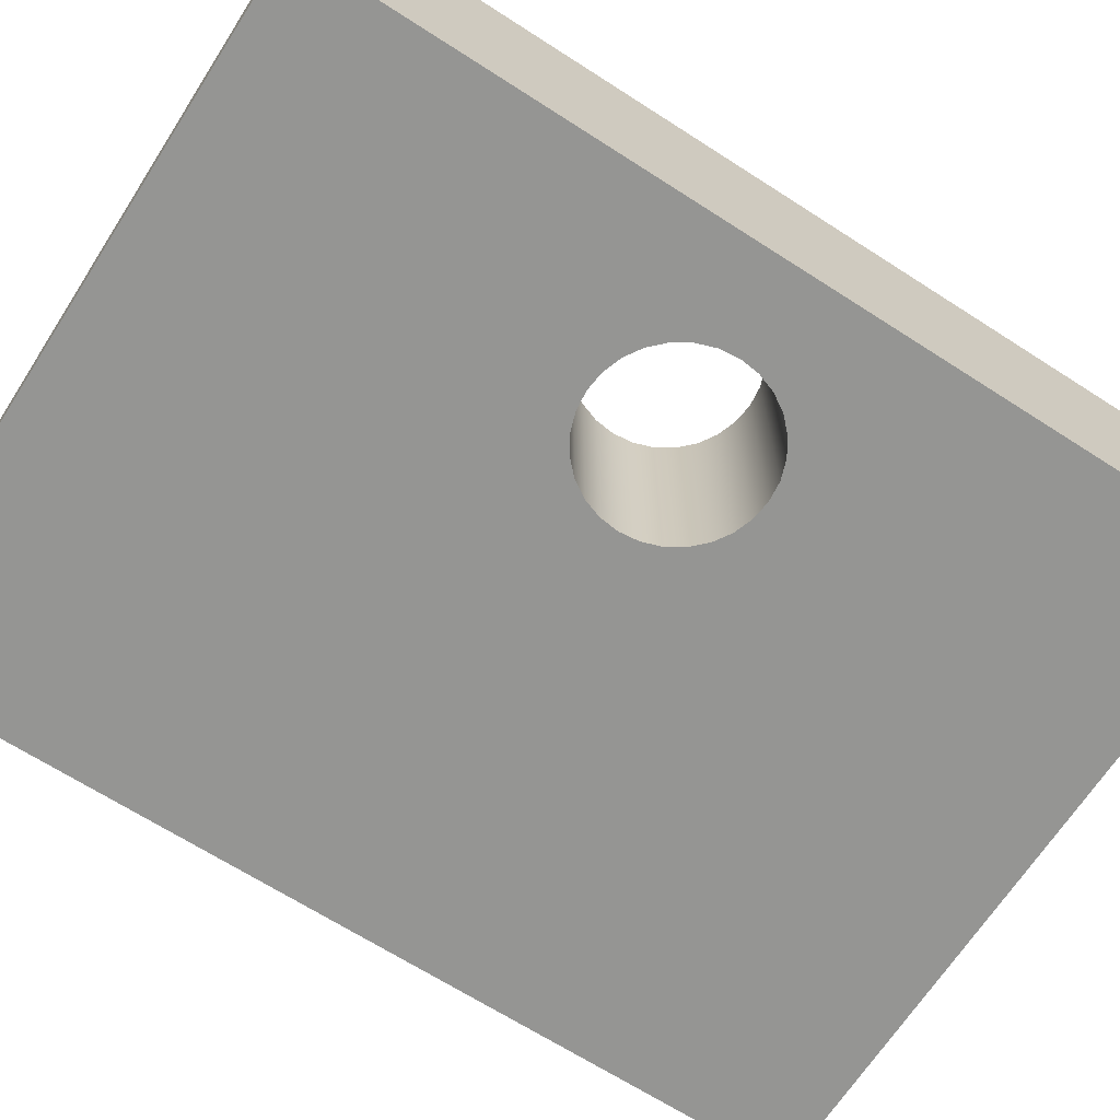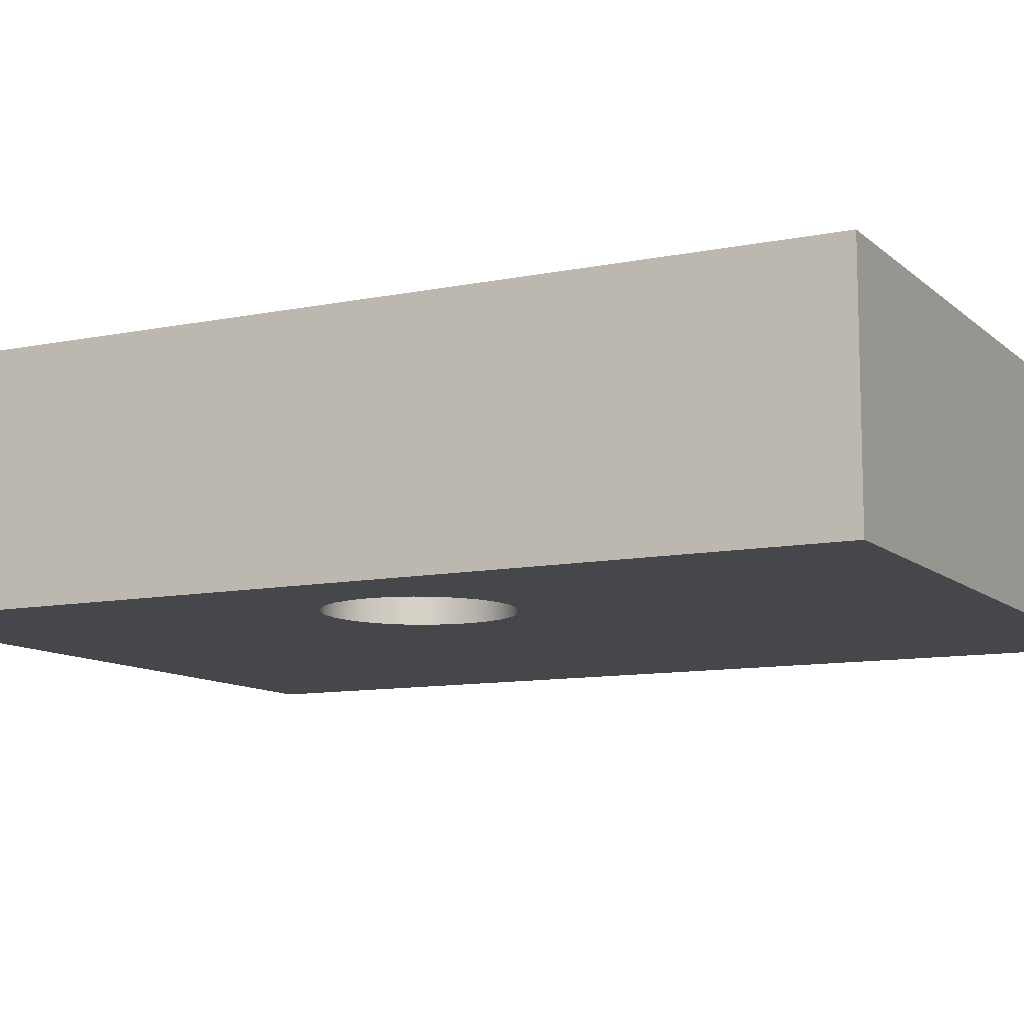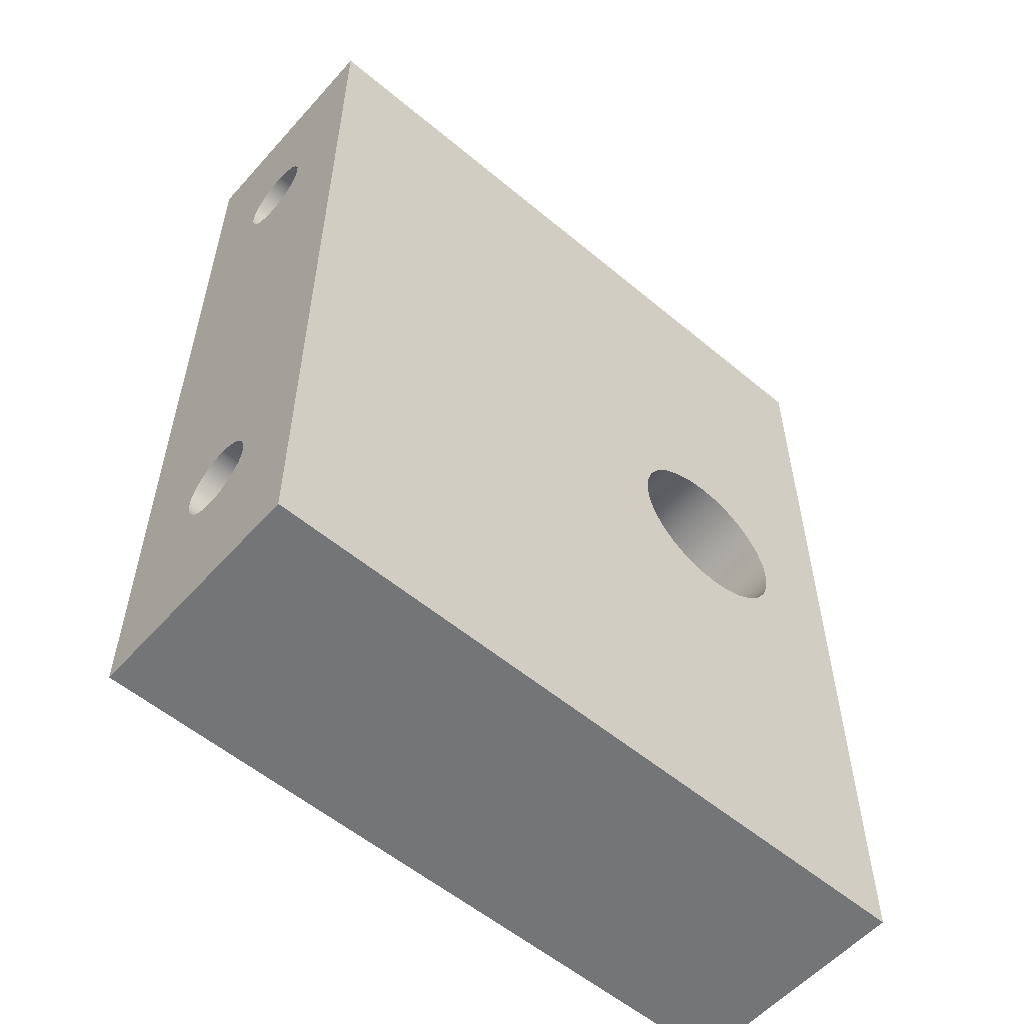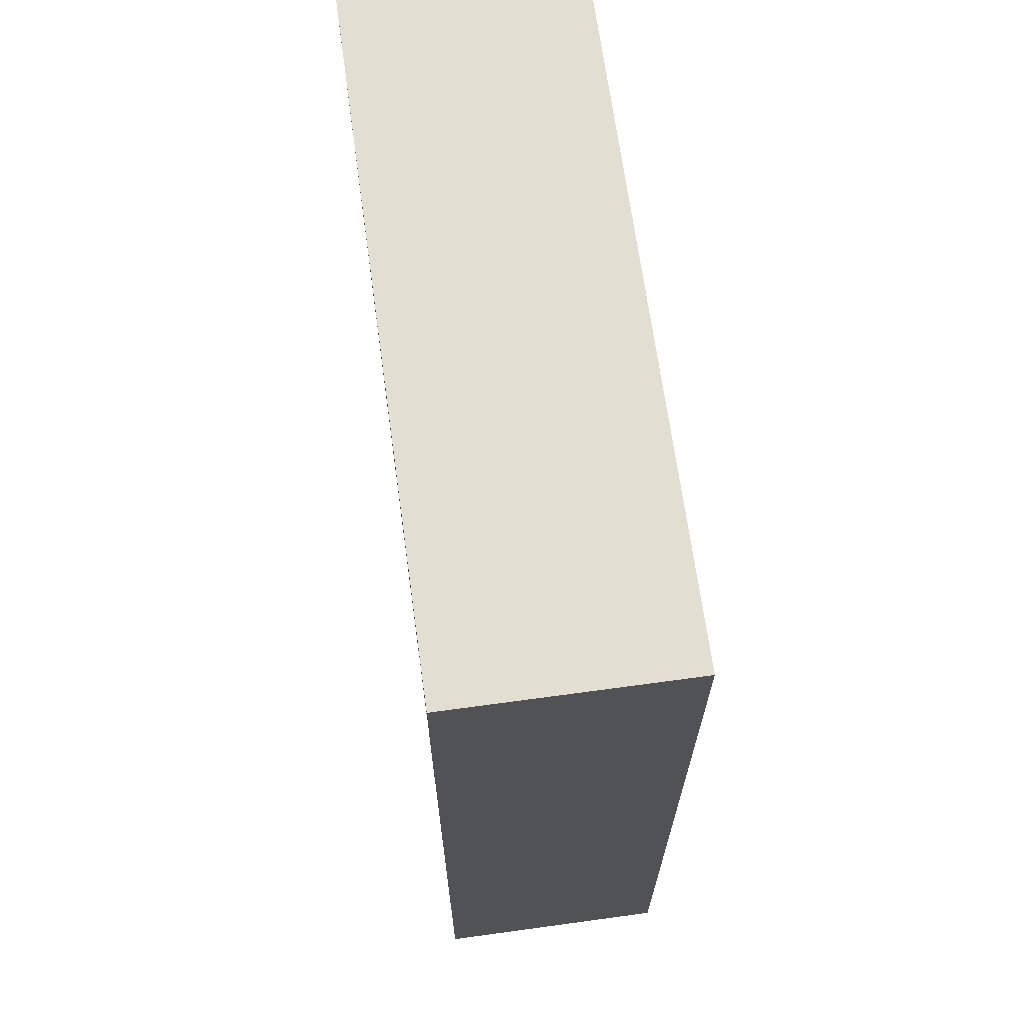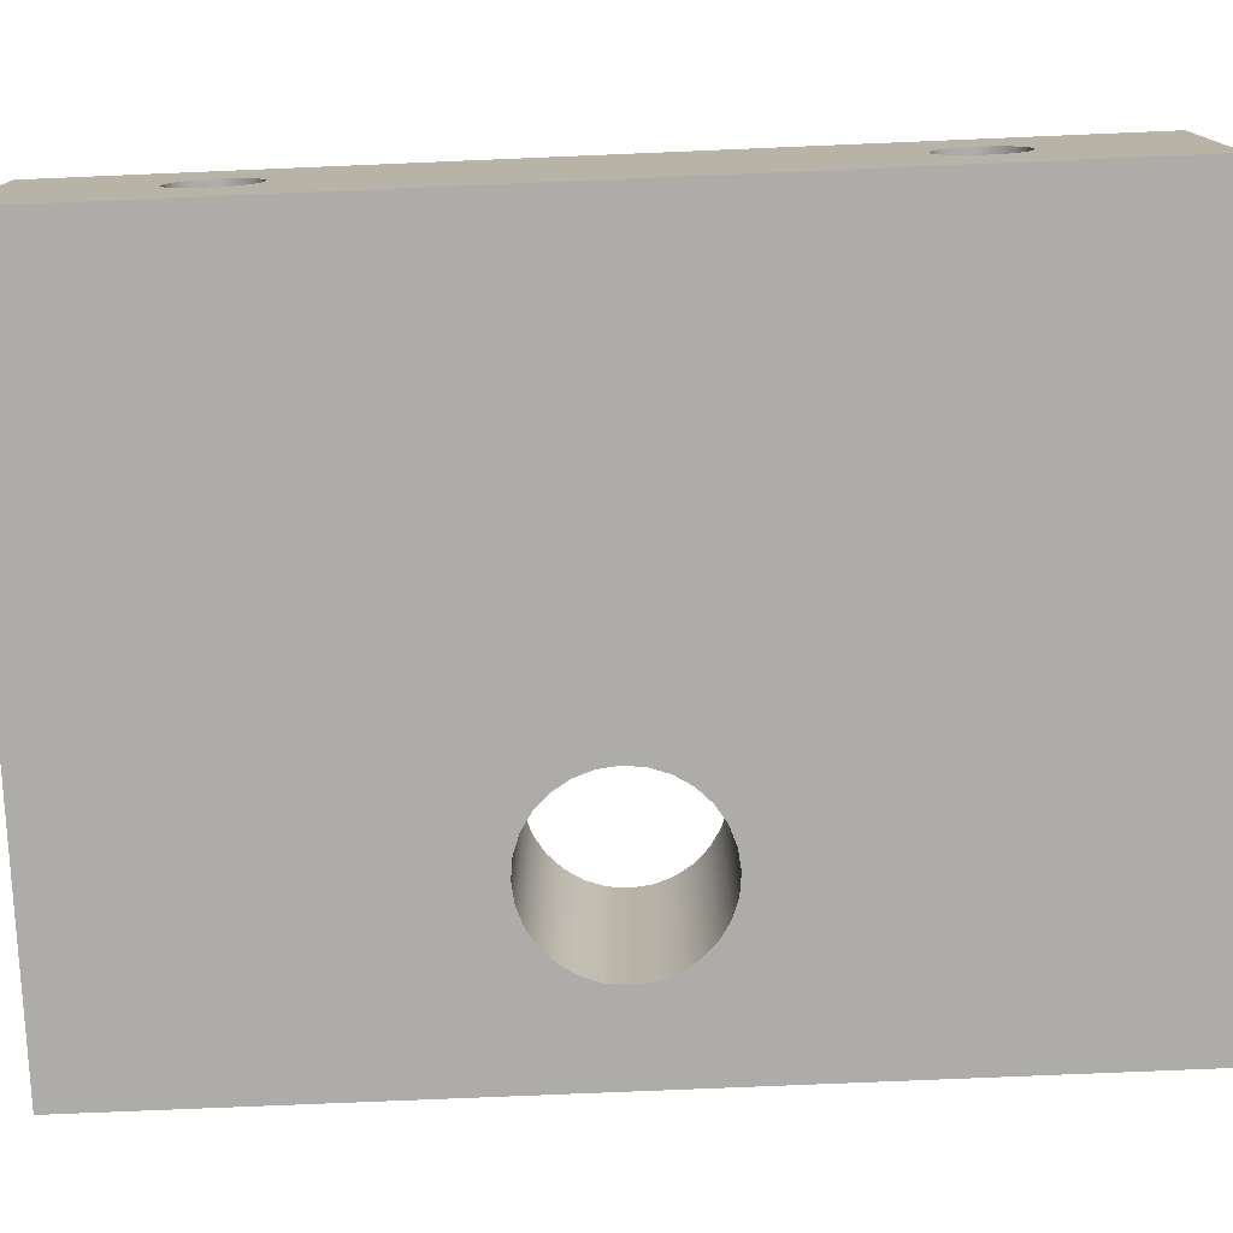
<metadata>
{"format":"obj","ext":"obj","renderer":"f3d","projection":"perspective","resolution":1024,"background":"white","views":[{"elev":-67.3,"azim":-122.8,"up":"+Y"},{"elev":-10.4,"azim":-62.8,"up":"+Y"},{"elev":-56.4,"azim":138.9,"up":"+Z"},{"elev":67.9,"azim":-97.8,"up":"+Z"},{"elev":-76.7,"azim":92.4,"up":"+Y"}]}
</metadata>
<code>
v 0.0093 0 -0.05
v 0.009536 0 -0.04791
v 0.01023 0 -0.04592
v 0.01135 0 -0.04414
v 0.01284 0 -0.04265
v 0.01462 0 -0.04153
v 0.01661 0 -0.04084
v 0.0187 0 -0.0406
v 0.02079 0 -0.04084
v 0.02278 0 -0.04153
v 0.02456 0 -0.04265
v 0.02605 0 -0.04414
v 0.02717 0 -0.04592
v 0.02786 0 -0.04791
v 0.0281 0 -0.05
v 0.02786 0 -0.05209
v 0.02717 0 -0.05408
v 0.02605 0 -0.05586
v 0.02456 0 -0.05735
v 0.02278 0 -0.05847
v 0.02079 0 -0.05916
v 0.0187 0 -0.0594
v 0.01661 0 -0.05916
v 0.01462 0 -0.05847
v 0.01284 0 -0.05735
v 0.01135 0 -0.05586
v 0.01023 0 -0.05408
v 0.009536 0 -0.05209
v 0 0 0
v 0 0 -0.1
v 0.075 0 -0.1
v 0.075 0 0
v 0.0375 0.0125 -0.0769
v 0.0375 0.0111 -0.07713
v 0.0375 0.009859 -0.07781
v 0.0375 0.0089 -0.07885
v 0.0375 0.008332 -0.08014
v 0.0375 0.008215 -0.08156
v 0.0375 0.008562 -0.08293
v 0.0375 0.009336 -0.08411
v 0.0375 0.01045 -0.08498
v 0.0375 0.01179 -0.08544
v 0.0375 0.01321 -0.08544
v 0.0375 0.01455 -0.08498
v 0.0375 0.01566 -0.08411
v 0.0375 0.01644 -0.08293
v 0.0375 0.01679 -0.08156
v 0.0375 0.01667 -0.08014
v 0.0375 0.0161 -0.07885
v 0.0375 0.01514 -0.07781
v 0.0375 0.0139 -0.07713
v 0.0093 0.025 -0.05
v 0.009536 0.025 -0.04791
v 0.01023 0.025 -0.04592
v 0.01135 0.025 -0.04414
v 0.01284 0.025 -0.04265
v 0.01462 0.025 -0.04153
v 0.01661 0.025 -0.04084
v 0.0187 0.025 -0.0406
v 0.02079 0.025 -0.04084
v 0.02278 0.025 -0.04153
v 0.02456 0.025 -0.04265
v 0.02605 0.025 -0.04414
v 0.02717 0.025 -0.04592
v 0.02786 0.025 -0.04791
v 0.0281 0.025 -0.05
v 0.02786 0.025 -0.05209
v 0.02717 0.025 -0.05408
v 0.02605 0.025 -0.05586
v 0.02456 0.025 -0.05735
v 0.02278 0.025 -0.05847
v 0.02079 0.025 -0.05916
v 0.0187 0.025 -0.0594
v 0.01661 0.025 -0.05916
v 0.01462 0.025 -0.05847
v 0.01284 0.025 -0.05735
v 0.01135 0.025 -0.05586
v 0.01023 0.025 -0.05408
v 0.009536 0.025 -0.05209
v 0.0093 0 -0.05
v 0.009536 0 -0.05209
v 0.01023 0 -0.05408
v 0.01135 0 -0.05586
v 0.01284 0 -0.05735
v 0.01462 0 -0.05847
v 0.01661 0 -0.05916
v 0.0187 0 -0.0594
v 0.02079 0 -0.05916
v 0.02278 0 -0.05847
v 0.02456 0 -0.05735
v 0.02605 0 -0.05586
v 0.02717 0 -0.05408
v 0.02786 0 -0.05209
v 0.0281 0 -0.05
v 0.02786 0 -0.04791
v 0.02717 0 -0.04592
v 0.02605 0 -0.04414
v 0.02456 0 -0.04265
v 0.02278 0 -0.04153
v 0.02079 0 -0.04084
v 0.0187 0 -0.0406
v 0.01661 0 -0.04084
v 0.01462 0 -0.04153
v 0.01284 0 -0.04265
v 0.01135 0 -0.04414
v 0.01023 0 -0.04592
v 0.009536 0 -0.04791
v 0.0093 0.025 -0.05
v 0.0093 0 -0.05
v 0.0375 0.0125 -0.0769
v 0.0375 0.0139 -0.07713
v 0.0375 0.01514 -0.07781
v 0.0375 0.0161 -0.07885
v 0.0375 0.01667 -0.08014
v 0.0375 0.01679 -0.08156
v 0.0375 0.01644 -0.08293
v 0.0375 0.01566 -0.08411
v 0.0375 0.01455 -0.08498
v 0.0375 0.01321 -0.08544
v 0.0375 0.01179 -0.08544
v 0.0375 0.01045 -0.08498
v 0.0375 0.009336 -0.08411
v 0.0375 0.008562 -0.08293
v 0.0375 0.008215 -0.08156
v 0.0375 0.008332 -0.08014
v 0.0375 0.0089 -0.07885
v 0.0375 0.009859 -0.07781
v 0.0375 0.0111 -0.07713
v 0.075 0.0125 -0.0769
v 0.075 0.0111 -0.07713
v 0.075 0.009859 -0.07781
v 0.075 0.0089 -0.07885
v 0.075 0.008332 -0.08014
v 0.075 0.008215 -0.08156
v 0.075 0.008562 -0.08293
v 0.075 0.009336 -0.08411
v 0.075 0.01045 -0.08498
v 0.075 0.01179 -0.08544
v 0.075 0.01321 -0.08544
v 0.075 0.01455 -0.08498
v 0.075 0.01566 -0.08411
v 0.075 0.01644 -0.08293
v 0.075 0.01679 -0.08156
v 0.075 0.01667 -0.08014
v 0.075 0.0161 -0.07885
v 0.075 0.01514 -0.07781
v 0.075 0.0139 -0.07713
v 0.0375 0.0125 -0.0769
v 0.075 0.0125 -0.0769
v 0.075 0 -0.1
v 0 0 -0.1
v 0 0.025 -0.1
v 0.075 0.025 -0.1
v 0.075 0.0125 -0.0145
v 0.075 0.0139 -0.01473
v 0.075 0.01514 -0.01541
v 0.075 0.0161 -0.01645
v 0.075 0.01667 -0.01774
v 0.075 0.01679 -0.01916
v 0.075 0.01644 -0.02053
v 0.075 0.01566 -0.02171
v 0.075 0.01455 -0.02258
v 0.075 0.01321 -0.02304
v 0.075 0.01179 -0.02304
v 0.075 0.01045 -0.02258
v 0.075 0.009336 -0.02171
v 0.075 0.008562 -0.02053
v 0.075 0.008215 -0.01916
v 0.075 0.008332 -0.01774
v 0.075 0.0089 -0.01645
v 0.075 0.009859 -0.01541
v 0.075 0.0111 -0.01473
v 0.075 0.0125 -0.0769
v 0.075 0.0139 -0.07713
v 0.075 0.01514 -0.07781
v 0.075 0.0161 -0.07885
v 0.075 0.01667 -0.08014
v 0.075 0.01679 -0.08156
v 0.075 0.01644 -0.08293
v 0.075 0.01566 -0.08411
v 0.075 0.01455 -0.08498
v 0.075 0.01321 -0.08544
v 0.075 0.01179 -0.08544
v 0.075 0.01045 -0.08498
v 0.075 0.009336 -0.08411
v 0.075 0.008562 -0.08293
v 0.075 0.008215 -0.08156
v 0.075 0.008332 -0.08014
v 0.075 0.0089 -0.07885
v 0.075 0.009859 -0.07781
v 0.075 0.0111 -0.07713
v 0.075 0 0
v 0.075 0 -0.1
v 0.075 0.025 -0.1
v 0.075 0.025 0
v 0 0 0
v 0.075 0 0
v 0.075 0.025 0
v 0 0.025 0
v 0.0093 0.025 -0.05
v 0.009536 0.025 -0.05209
v 0.01023 0.025 -0.05408
v 0.01135 0.025 -0.05586
v 0.01284 0.025 -0.05735
v 0.01462 0.025 -0.05847
v 0.01661 0.025 -0.05916
v 0.0187 0.025 -0.0594
v 0.02079 0.025 -0.05916
v 0.02278 0.025 -0.05847
v 0.02456 0.025 -0.05735
v 0.02605 0.025 -0.05586
v 0.02717 0.025 -0.05408
v 0.02786 0.025 -0.05209
v 0.0281 0.025 -0.05
v 0.02786 0.025 -0.04791
v 0.02717 0.025 -0.04592
v 0.02605 0.025 -0.04414
v 0.02456 0.025 -0.04265
v 0.02278 0.025 -0.04153
v 0.02079 0.025 -0.04084
v 0.0187 0.025 -0.0406
v 0.01661 0.025 -0.04084
v 0.01462 0.025 -0.04153
v 0.01284 0.025 -0.04265
v 0.01135 0.025 -0.04414
v 0.01023 0.025 -0.04592
v 0.009536 0.025 -0.04791
v 0 0.025 -0.1
v 0 0.025 0
v 0.075 0.025 0
v 0.075 0.025 -0.1
v 0.0375 0.0125 -0.0145
v 0.0375 0.0139 -0.01473
v 0.0375 0.01514 -0.01541
v 0.0375 0.0161 -0.01645
v 0.0375 0.01667 -0.01774
v 0.0375 0.01679 -0.01916
v 0.0375 0.01644 -0.02053
v 0.0375 0.01566 -0.02171
v 0.0375 0.01455 -0.02258
v 0.0375 0.01321 -0.02304
v 0.0375 0.01179 -0.02304
v 0.0375 0.01045 -0.02258
v 0.0375 0.009336 -0.02171
v 0.0375 0.008562 -0.02053
v 0.0375 0.008215 -0.01916
v 0.0375 0.008332 -0.01774
v 0.0375 0.0089 -0.01645
v 0.0375 0.009859 -0.01541
v 0.0375 0.0111 -0.01473
v 0.075 0.0125 -0.0145
v 0.075 0.0111 -0.01473
v 0.075 0.009859 -0.01541
v 0.075 0.0089 -0.01645
v 0.075 0.008332 -0.01774
v 0.075 0.008215 -0.01916
v 0.075 0.008562 -0.02053
v 0.075 0.009336 -0.02171
v 0.075 0.01045 -0.02258
v 0.075 0.01179 -0.02304
v 0.075 0.01321 -0.02304
v 0.075 0.01455 -0.02258
v 0.075 0.01566 -0.02171
v 0.075 0.01644 -0.02053
v 0.075 0.01679 -0.01916
v 0.075 0.01667 -0.01774
v 0.075 0.0161 -0.01645
v 0.075 0.01514 -0.01541
v 0.075 0.0139 -0.01473
v 0.0375 0.0125 -0.0145
v 0.075 0.0125 -0.0145
v 0.0375 0.0125 -0.0145
v 0.0375 0.0111 -0.01473
v 0.0375 0.009859 -0.01541
v 0.0375 0.0089 -0.01645
v 0.0375 0.008332 -0.01774
v 0.0375 0.008215 -0.01916
v 0.0375 0.008562 -0.02053
v 0.0375 0.009336 -0.02171
v 0.0375 0.01045 -0.02258
v 0.0375 0.01179 -0.02304
v 0.0375 0.01321 -0.02304
v 0.0375 0.01455 -0.02258
v 0.0375 0.01566 -0.02171
v 0.0375 0.01644 -0.02053
v 0.0375 0.01679 -0.01916
v 0.0375 0.01667 -0.01774
v 0.0375 0.0161 -0.01645
v 0.0375 0.01514 -0.01541
v 0.0375 0.0139 -0.01473
v 0 0 -0.1
v 0 0 0
v 0 0.025 0
v 0 0.025 -0.1
f 2 29 1
f 1 29 30
f 1 30 28
f 28 30 27
f 27 30 26
f 26 30 25
f 25 30 24
f 24 30 23
f 23 30 22
f 22 30 21
f 21 30 20
f 20 30 31
f 20 31 19
f 19 31 18
f 18 31 17
f 17 31 16
f 16 31 15
f 15 31 32
f 15 32 14
f 14 32 13
f 13 32 12
f 12 32 11
f 11 32 10
f 10 32 29
f 10 29 9
f 9 29 8
f 8 29 7
f 7 29 6
f 6 29 5
f 5 29 4
f 4 29 3
f 3 29 2
f 34 42 33
f 33 42 43
f 33 43 51
f 51 43 44
f 51 44 50
f 50 44 45
f 50 45 49
f 49 45 46
f 49 46 48
f 48 46 47
f 42 34 41
f 41 34 35
f 41 35 40
f 40 35 36
f 40 36 39
f 39 36 37
f 39 37 38
f 53 107 52
f 52 107 109
f 108 80 79
f 79 80 81
f 79 81 78
f 78 81 82
f 78 82 77
f 77 82 83
f 77 83 76
f 76 83 84
f 76 84 75
f 75 84 85
f 75 85 74
f 74 85 86
f 74 86 73
f 73 86 87
f 73 87 72
f 72 87 88
f 72 88 71
f 71 88 89
f 71 89 70
f 70 89 90
f 70 90 69
f 69 90 91
f 69 91 68
f 68 91 92
f 68 92 67
f 67 92 93
f 67 93 66
f 66 93 94
f 66 94 65
f 65 94 95
f 65 95 64
f 64 95 96
f 64 96 63
f 63 96 97
f 63 97 62
f 62 97 98
f 62 98 61
f 61 98 99
f 61 99 60
f 60 99 100
f 60 100 59
f 59 100 101
f 59 101 58
f 58 101 102
f 58 102 57
f 57 102 103
f 57 103 56
f 56 103 104
f 56 104 55
f 55 104 105
f 55 105 54
f 54 105 106
f 54 106 53
f 53 106 107
f 111 147 110
f 110 147 149
f 148 129 128
f 128 129 130
f 128 130 127
f 127 130 131
f 127 131 126
f 126 131 132
f 126 132 125
f 125 132 133
f 125 133 124
f 124 133 134
f 124 134 123
f 123 134 135
f 123 135 122
f 122 135 136
f 122 136 121
f 121 136 137
f 121 137 120
f 120 137 138
f 120 138 119
f 119 138 139
f 119 139 118
f 118 139 140
f 118 140 117
f 117 140 141
f 117 141 116
f 116 141 142
f 116 142 115
f 115 142 143
f 115 143 114
f 114 143 144
f 114 144 113
f 113 144 145
f 113 145 112
f 112 145 146
f 112 146 111
f 111 146 147
f 150 151 153
f 153 151 152
f 155 195 154
f 154 195 192
f 154 192 172
f 172 192 171
f 171 192 170
f 170 192 169
f 169 192 168
f 168 192 167
f 167 192 188
f 167 188 189
f 155 156 195
f 195 156 157
f 195 157 158
f 158 159 195
f 195 159 160
f 195 160 177
f 177 160 176
f 176 160 161
f 176 161 175
f 175 161 162
f 175 162 174
f 174 162 163
f 174 163 173
f 173 163 164
f 173 164 191
f 191 164 165
f 191 165 190
f 190 165 166
f 190 166 189
f 189 166 167
f 195 177 194
f 194 177 178
f 194 178 179
f 179 180 194
f 194 180 181
f 194 181 182
f 194 182 193
f 193 182 183
f 193 183 184
f 184 185 193
f 193 185 186
f 193 186 187
f 187 188 193
f 193 188 192
f 196 197 199
f 199 197 198
f 201 228 200
f 200 228 229
f 200 229 227
f 227 229 226
f 226 229 225
f 225 229 224
f 224 229 223
f 223 229 222
f 222 229 221
f 221 229 220
f 220 229 219
f 219 229 230
f 219 230 218
f 218 230 217
f 217 230 216
f 216 230 215
f 215 230 214
f 214 230 231
f 214 231 213
f 213 231 212
f 212 231 211
f 211 231 210
f 210 231 209
f 209 231 228
f 209 228 208
f 208 228 207
f 207 228 206
f 206 228 205
f 205 228 204
f 204 228 203
f 203 228 202
f 202 228 201
f 233 269 232
f 232 269 271
f 270 251 250
f 250 251 252
f 250 252 249
f 249 252 253
f 249 253 248
f 248 253 254
f 248 254 247
f 247 254 255
f 247 255 246
f 246 255 256
f 246 256 245
f 245 256 257
f 245 257 244
f 244 257 258
f 244 258 243
f 243 258 259
f 243 259 242
f 242 259 260
f 242 260 241
f 241 260 261
f 241 261 240
f 240 261 262
f 240 262 239
f 239 262 263
f 239 263 238
f 238 263 264
f 238 264 237
f 237 264 265
f 237 265 236
f 236 265 266
f 236 266 235
f 235 266 267
f 235 267 234
f 234 267 268
f 234 268 233
f 233 268 269
f 273 281 272
f 272 281 282
f 272 282 290
f 290 282 283
f 290 283 289
f 289 283 284
f 289 284 288
f 288 284 285
f 288 285 287
f 287 285 286
f 281 273 280
f 280 273 274
f 280 274 279
f 279 274 275
f 279 275 278
f 278 275 276
f 278 276 277
f 291 292 294
f 294 292 293

</code>
